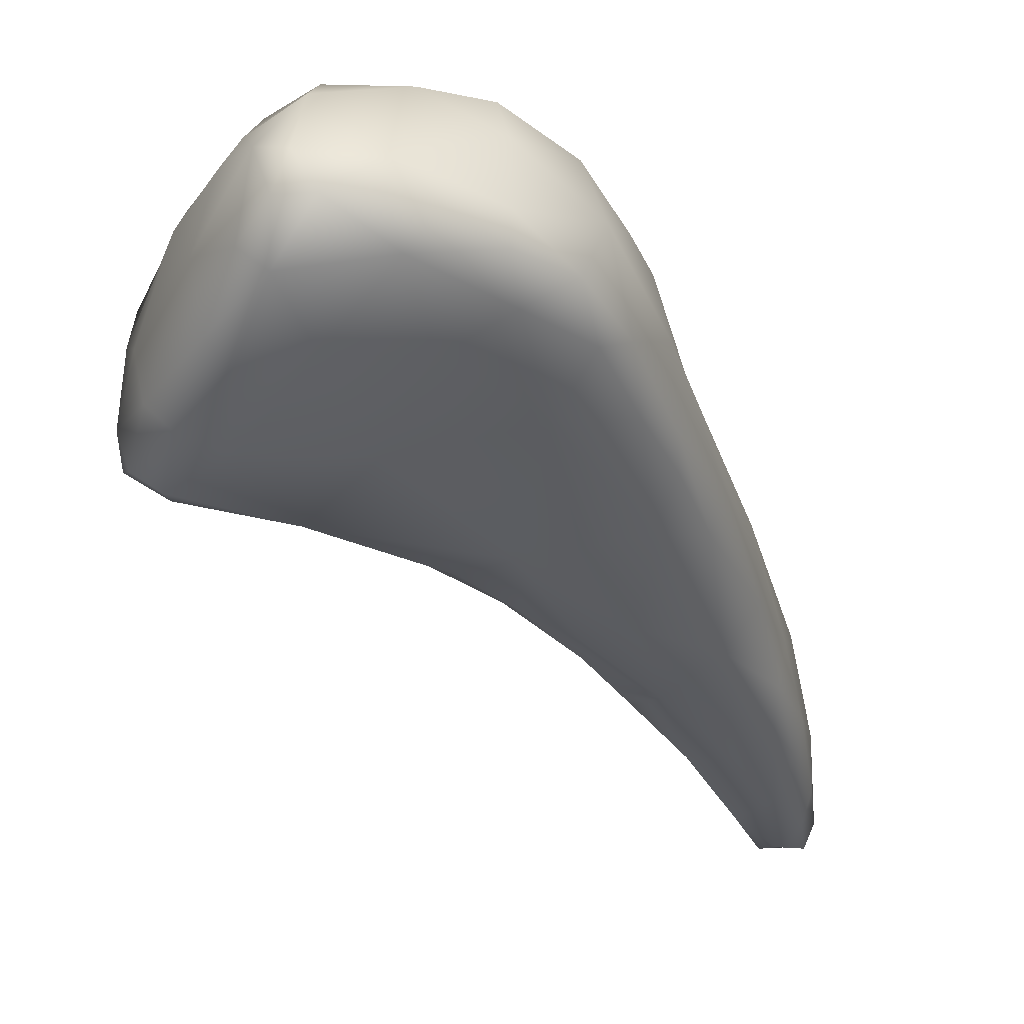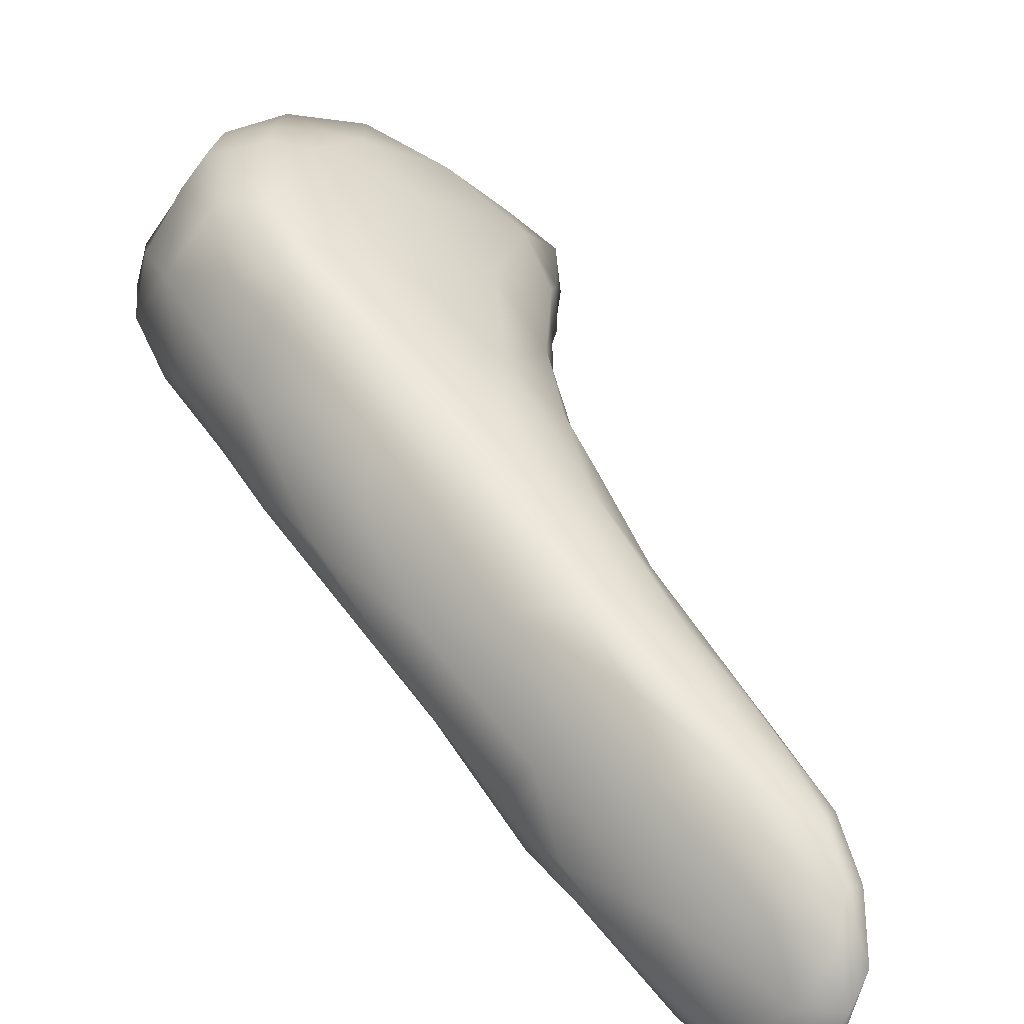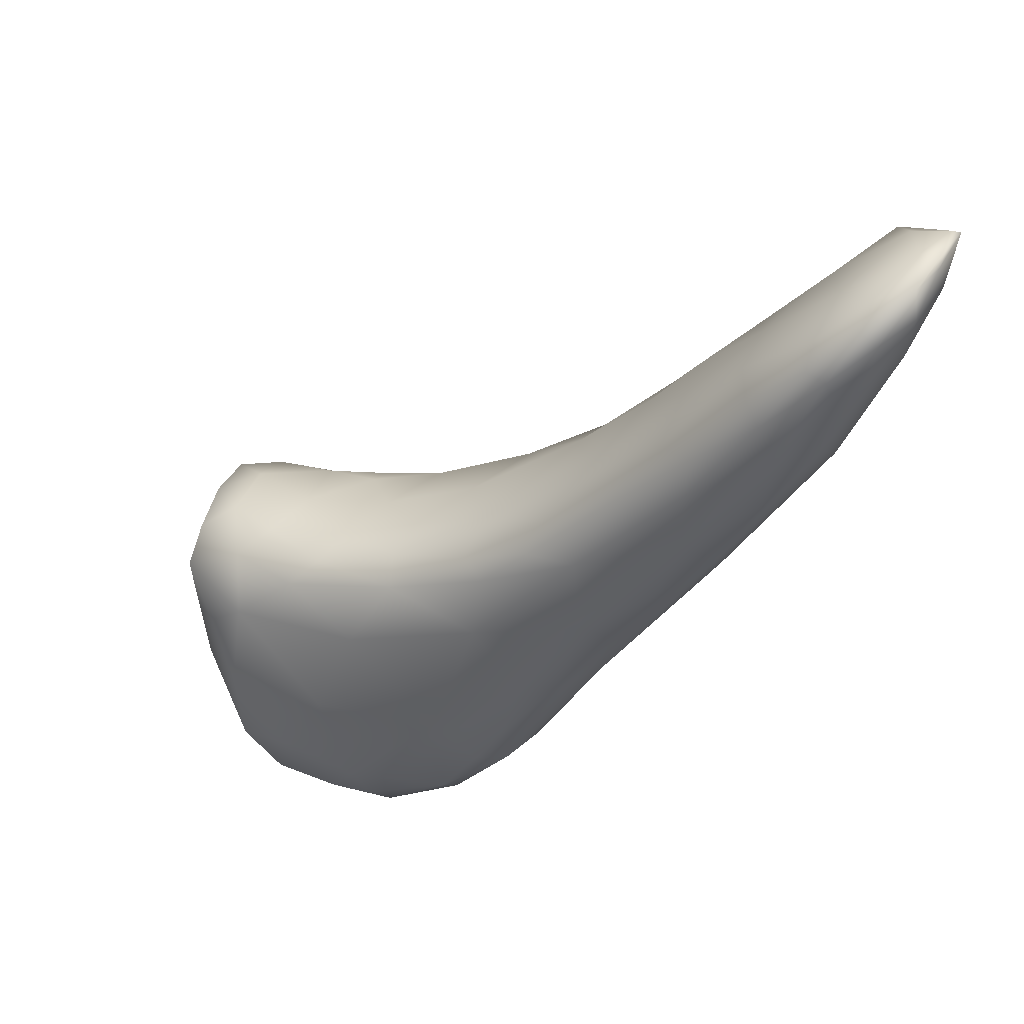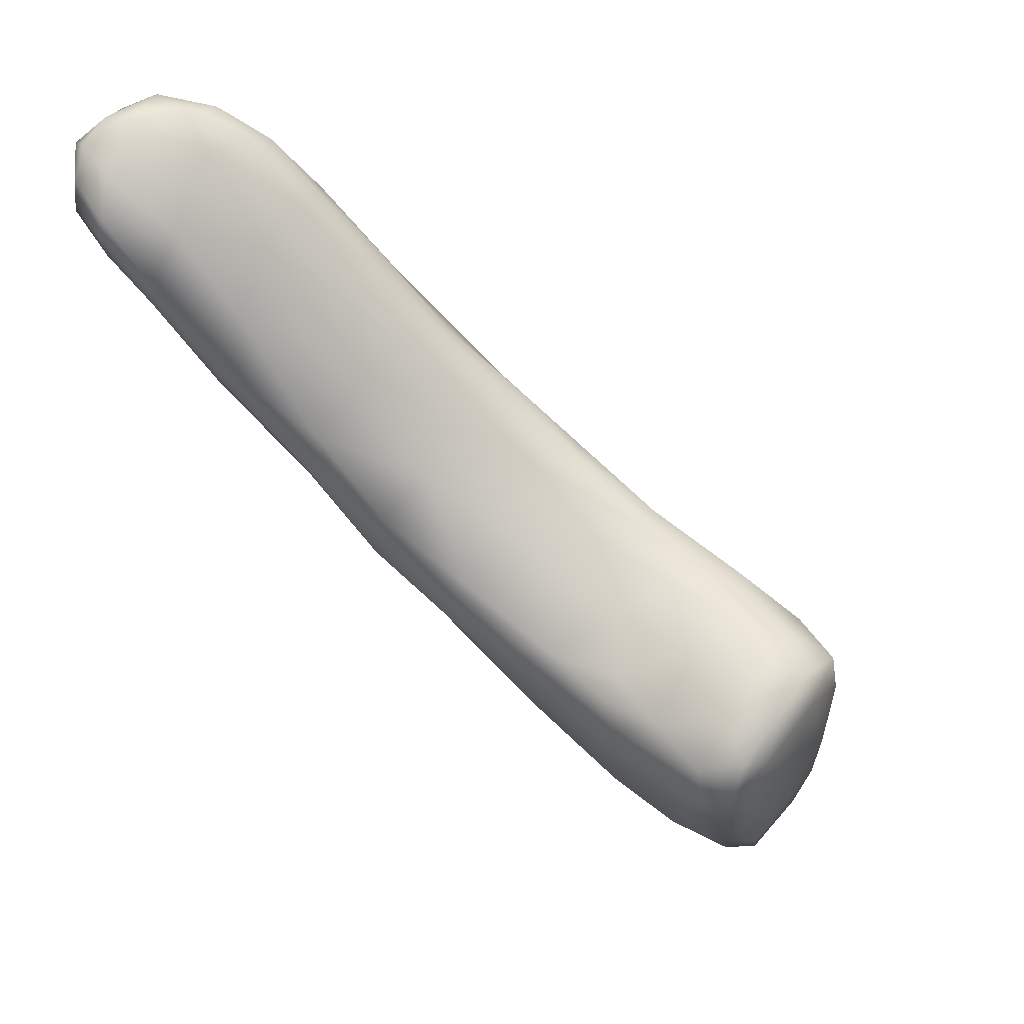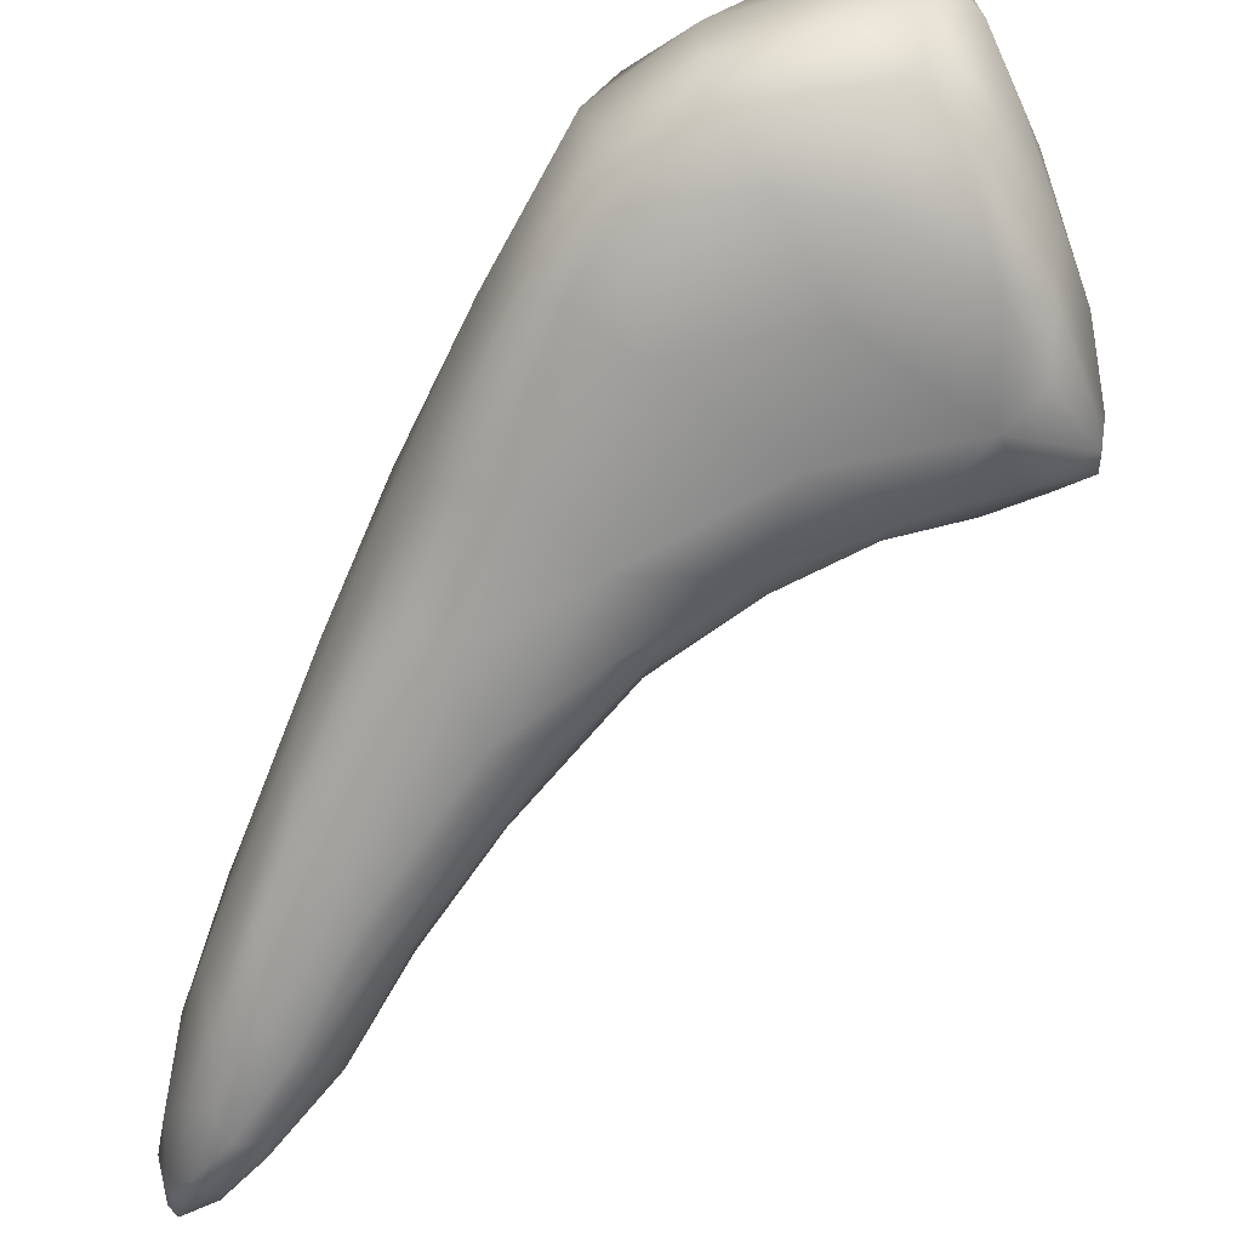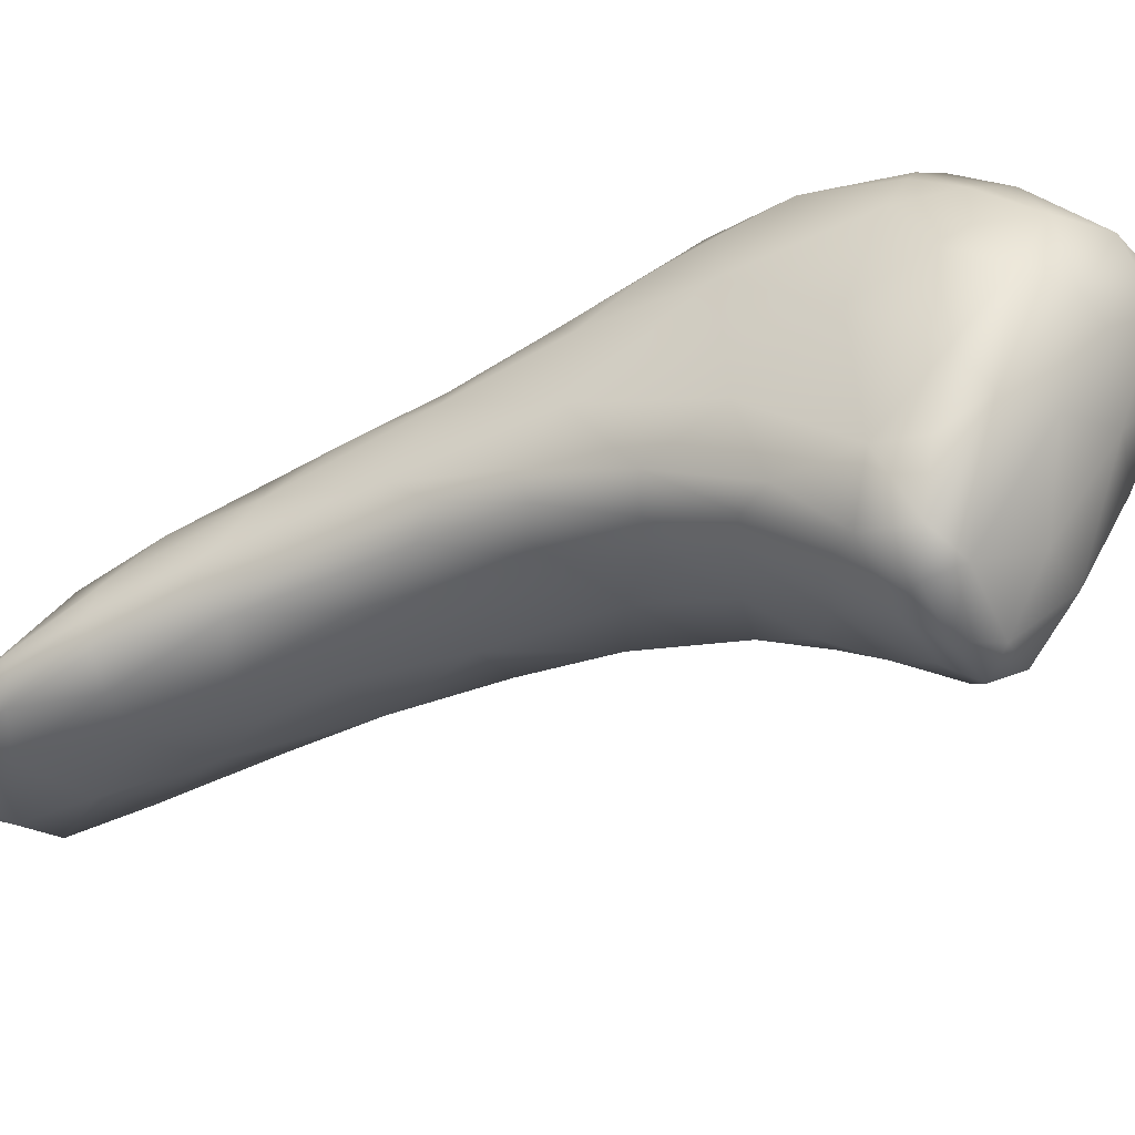
<metadata>
{"format":"obj","ext":"obj","renderer":"f3d","projection":"perspective","resolution":1024,"background":"white","views":[{"elev":-6.1,"azim":-5.2,"up":"+Z"},{"elev":19.1,"azim":114.7,"up":"+Z"},{"elev":72.5,"azim":21.2,"up":"+Y"},{"elev":30.3,"azim":-133.6,"up":"+Y"},{"elev":77.9,"azim":-177.0,"up":"+Z"},{"elev":27.6,"azim":-120.1,"up":"+Z"}]}
</metadata>
<code>
o 791
v 8.736 2.813 1.214
v 8.722 2.757 1.239
v 8.702 2.795 1.215
v 8.688 2.816 1.213
v 8.734 2.847 1.215
v 8.701 2.857 1.234
v 8.749 2.821 1.24
v 8.748 2.883 1.229
v 8.737 2.883 1.232
v 8.65 2.742 1.246
v 8.685 2.706 1.265
v 8.631 2.623 1.306
v 8.644 2.798 1.275
v 8.716 2.906 1.278
v 8.738 2.905 1.263
v 8.588 2.636 1.302
v 8.73 2.739 1.273
v 8.657 2.868 1.327
v 8.75 2.869 1.286
v 8.738 2.909 1.287
v 8.664 2.594 1.332
v 8.695 2.655 1.31
v 8.589 2.702 1.314
v 8.733 2.757 1.332
v 8.724 2.92 1.322
v 8.54 2.514 1.361
v 8.735 2.896 1.34
v 8.519 2.569 1.356
v 8.503 2.518 1.368
v 8.702 2.644 1.345
v 8.738 2.84 1.355
v 8.689 2.905 1.338
v 8.502 2.402 1.42
v 8.593 2.473 1.402
v 8.543 2.676 1.37
v 8.501 2.622 1.414
v 8.596 2.773 1.353
v 8.452 2.416 1.409
v 8.458 2.472 1.397
v 8.439 2.52 1.445
v 8.664 2.565 1.374
v 8.591 2.801 1.41
v 8.649 2.871 1.386
v 8.69 2.901 1.375
v 8.541 2.706 1.423
v 8.708 2.729 1.434
v 8.709 2.893 1.38
v 8.396 2.383 1.433
v 8.379 2.406 1.443
v 8.628 2.467 1.447
v 8.679 2.607 1.42
v 8.716 2.837 1.4
v 8.652 2.864 1.416
v 8.381 2.304 1.474
v 8.333 2.339 1.462
v 8.279 2.339 1.484
v 8.505 2.308 1.497
v 8.562 2.349 1.5
v 8.336 2.433 1.516
v 8.471 2.616 1.497
v 8.691 2.783 1.458
v 8.607 2.806 1.444
v 8.675 2.864 1.421
v 8.193 2.268 1.498
v 8.209 2.305 1.498
v 8.575 2.347 1.542
v 8.625 2.475 1.501
v 8.69 2.839 1.426
v 8.257 2.177 1.547
v 8.076 2.223 1.52
v 8.081 2.265 1.518
v 8.147 2.297 1.516
v 8.207 2.328 1.516
v 8.243 2.38 1.551
v 8.372 2.506 1.562
v 8.637 2.558 1.532
v 8.538 2.707 1.484
v 8.627 2.802 1.464
v 8.653 2.775 1.479
v 8.138 2.174 1.547
v 8.047 2.236 1.539
v 8.398 2.165 1.576
v 8.039 2.283 1.544
v 8.073 2.311 1.554
v 8.52 2.264 1.547
v 8.149 2.355 1.576
v 8.668 2.691 1.5
v 8.572 2.734 1.497
v 8.087 2.167 1.564
v 8.133 2.097 1.602
v 8.202 2.073 1.618
v 8.06 2.178 1.589
v 8.478 2.194 1.584
v 8.034 2.269 1.579
v 8.517 2.242 1.579
v 8.58 2.395 1.579
v 8.291 2.438 1.581
v 8.481 2.632 1.53
v 8.657 2.711 1.509
v 8.578 2.702 1.525
v 8.036 2.324 1.593
v 8.072 2.358 1.615
v 8.215 2.406 1.612
v 8.435 2.575 1.567
v 8.63 2.621 1.551
v 8.504 2.642 1.542
v 8.111 2.09 1.631
v 8.298 2.084 1.617
v 8.431 2.107 1.63
v 8.05 2.222 1.642
v 8.511 2.238 1.659
v 8.039 2.308 1.658
v 8.128 2.385 1.633
v 8.592 2.643 1.558
v 8.362 2.059 1.652
v 8.042 2.351 1.651
v 8.547 2.391 1.651
v 8.283 2.45 1.626
v 8.436 2.56 1.602
v 8.591 2.524 1.601
v 8.489 2.578 1.6
v 8.163 2.026 1.672
v 8.098 2.116 1.7
v 8.465 2.144 1.641
v 8.367 2.505 1.616
v 8.581 2.566 1.598
v 8.516 2.509 1.646
v 8.267 2.015 1.686
v 8.136 2.04 1.694
v 8.413 2.065 1.68
v 8.047 2.347 1.698
v 8.101 2.373 1.672
v 8.395 2.51 1.635
v 8.163 1.998 1.727
v 8.352 2.029 1.695
v 8.44 2.117 1.735
v 8.499 2.265 1.722
v 8.2 2.411 1.655
v 8.294 2.447 1.663
v 8.55 2.484 1.638
v 8.402 2.455 1.68
v 8.2 1.992 1.729
v 8.25 1.992 1.727
v 8.296 2.006 1.723
v 8.148 2.049 1.777
v 8.082 2.195 1.738
v 8.091 2.252 1.767
v 8.177 2.4 1.69
v 8.508 2.4 1.695
v 8.354 2.041 1.73
v 8.475 2.271 1.763
v 8.124 2.347 1.731
v 8.264 2.38 1.722
v 8.466 2.406 1.71
v 8.178 2.012 1.768
v 8.471 2.208 1.745
v 8.465 2.335 1.747
v 8.384 2.319 1.769
v 8.258 2.025 1.769
v 8.356 2.087 1.798
v 8.119 2.114 1.772
v 8.09 2.311 1.744
v 8.191 2.06 1.824
v 8.423 2.161 1.798
v 8.134 2.264 1.793
v 8.442 2.279 1.78
v 8.245 2.289 1.789
v 8.14 2.135 1.805
v 8.348 2.113 1.834
v 8.158 2.186 1.835
v 8.28 2.093 1.84
v 8.413 2.221 1.814
v 8.225 2.219 1.834
v 8.302 2.21 1.839
v 8.35 2.146 1.841
v 8.326 2.171 1.847
v 8.203 2.12 1.848
v 8.28 2.147 1.851
v 8.232 2.176 1.84
f 1 2 3
f 3 4 5
f 1 3 5
f 6 5 4
f 5 7 1
f 8 7 5
f 9 8 5
f 9 5 6
f 10 11 12
f 3 10 4
f 11 10 3
f 2 11 3
f 4 10 13
f 6 4 13
f 6 14 9
f 8 9 15
f 12 16 10
f 17 1 7
f 6 13 18
f 7 8 19
f 6 18 14
f 8 20 19
f 9 14 15
f 20 8 15
f 21 12 11
f 11 22 21
f 10 16 23
f 22 11 2
f 22 2 17
f 10 23 13
f 2 1 17
f 7 19 24
f 20 15 25
f 12 26 16
f 17 7 24
f 19 20 27
f 15 14 25
f 16 26 28
f 26 29 28
f 16 28 23
f 30 22 17
f 24 19 31
f 25 14 32
f 33 26 34
f 12 34 26
f 21 34 12
f 35 28 36
f 28 35 23
f 30 17 24
f 35 37 23
f 37 13 23
f 37 18 13
f 19 27 31
f 14 18 32
f 20 25 27
f 26 38 39
f 26 39 29
f 36 28 40
f 39 28 29
f 41 34 21
f 21 22 41
f 37 42 18
f 18 43 32
f 32 44 25
f 38 26 33
f 39 40 28
f 22 30 41
f 35 45 37
f 24 31 46
f 18 42 43
f 44 32 43
f 25 44 47
f 47 27 25
f 38 48 39
f 48 49 39
f 49 40 39
f 34 41 50
f 51 41 30
f 24 51 30
f 52 46 31
f 27 52 31
f 47 52 27
f 53 44 43
f 54 55 48
f 49 55 56
f 48 55 49
f 54 48 38
f 38 33 54
f 57 33 34
f 57 34 58
f 49 59 40
f 60 36 40
f 36 45 35
f 61 46 52
f 62 43 42
f 53 63 44
f 47 44 63
f 64 55 54
f 55 64 56
f 56 64 65
f 57 54 33
f 59 49 56
f 58 50 66
f 34 50 58
f 50 51 67
f 41 51 50
f 45 36 60
f 51 24 46
f 42 37 45
f 43 62 53
f 52 47 68
f 47 63 68
f 64 54 69
f 64 70 71
f 72 64 71
f 65 64 72
f 65 72 73
f 56 65 73
f 56 74 59
f 66 50 67
f 40 75 60
f 76 51 46
f 77 42 45
f 62 42 77
f 61 52 68
f 62 78 53
f 53 78 63
f 79 63 78
f 68 63 79
f 64 80 70
f 69 80 64
f 70 81 71
f 57 82 54
f 83 71 81
f 83 84 71
f 84 72 71
f 57 58 85
f 73 72 86
f 56 73 74
f 75 40 59
f 87 76 46
f 60 77 45
f 61 87 46
f 62 88 78
f 68 79 61
f 89 80 90
f 91 90 80
f 69 91 80
f 69 54 82
f 89 92 81
f 89 81 70
f 80 89 70
f 93 57 85
f 81 94 83
f 85 58 95
f 95 58 66
f 73 86 74
f 66 67 96
f 59 74 97
f 59 97 75
f 76 67 51
f 98 77 60
f 99 87 61
f 77 88 62
f 88 100 78
f 99 61 79
f 79 78 100
f 92 94 81
f 82 57 93
f 83 94 101
f 101 84 83
f 84 86 72
f 102 84 101
f 86 84 102
f 74 86 103
f 104 60 75
f 105 76 87
f 60 104 98
f 106 77 98
f 99 105 87
f 88 77 106
f 90 107 89
f 69 82 108
f 82 93 109
f 92 110 94
f 85 95 93
f 66 96 111
f 94 112 101
f 86 102 113
f 76 96 67
f 106 100 88
f 105 99 114
f 79 100 114
f 99 79 114
f 89 107 92
f 69 108 91
f 115 82 109
f 111 95 66
f 102 101 116
f 103 86 113
f 74 103 97
f 96 76 117
f 75 97 118
f 104 119 106
f 120 76 105
f 104 106 98
f 121 114 100
f 100 106 121
f 90 122 107
f 90 91 122
f 92 107 123
f 82 115 108
f 110 92 123
f 109 93 124
f 93 95 124
f 101 112 116
f 117 111 96
f 120 117 76
f 125 75 118
f 125 104 75
f 104 125 119
f 120 105 126
f 126 114 127
f 126 105 114
f 114 121 127
f 91 108 128
f 122 91 128
f 115 128 108
f 107 129 123
f 115 109 130
f 95 111 124
f 94 110 112
f 112 131 116
f 102 116 132
f 97 103 118
f 125 133 119
f 121 106 119
f 122 134 129
f 122 129 107
f 135 128 115
f 115 130 135
f 130 109 124
f 124 111 136
f 117 137 111
f 116 131 132
f 102 132 113
f 113 132 138
f 103 113 138
f 103 138 118
f 118 138 139
f 140 117 120
f 125 118 139
f 140 120 126
f 121 141 127
f 140 126 127
f 121 119 133
f 134 122 142
f 128 142 122
f 128 143 142
f 128 144 143
f 128 135 144
f 124 136 130
f 129 145 123
f 123 146 110
f 110 146 112
f 146 147 112
f 138 132 148
f 138 148 139
f 127 149 140
f 133 125 139
f 141 121 133
f 130 150 135
f 130 136 150
f 117 151 137
f 112 147 131
f 149 151 117
f 132 152 148
f 117 140 149
f 139 148 153
f 141 139 153
f 133 139 141
f 154 127 141
f 149 127 154
f 155 134 142
f 129 134 145
f 135 150 144
f 111 156 136
f 149 157 151
f 131 152 132
f 152 153 148
f 141 158 154
f 134 155 145
f 159 142 143
f 159 143 144
f 144 150 159
f 150 136 160
f 145 161 123
f 161 146 123
f 137 156 111
f 162 152 131
f 147 162 131
f 157 149 154
f 158 141 153
f 159 155 142
f 145 155 163
f 150 160 159
f 136 164 160
f 151 156 137
f 165 152 162
f 166 157 158
f 167 152 165
f 153 152 167
f 154 158 157
f 145 168 161
f 163 168 145
f 160 164 169
f 164 136 156
f 168 146 161
f 147 146 168
f 156 151 164
f 170 147 168
f 165 147 170
f 147 165 162
f 151 157 166
f 158 153 167
f 160 171 159
f 164 151 172
f 172 151 166
f 173 165 170
f 174 172 158
f 172 166 158
f 167 165 173
f 163 155 159
f 160 169 171
f 174 167 173
f 174 158 167
f 163 159 171
f 171 169 175
f 169 164 175
f 164 172 175
f 175 172 176
f 176 172 174
f 177 163 171
f 163 177 168
f 178 177 171
f 171 175 178
f 177 170 168
f 179 170 177
f 175 176 178
f 179 173 170
f 178 174 179
f 176 174 178
f 174 173 179
f 178 179 177

</code>
